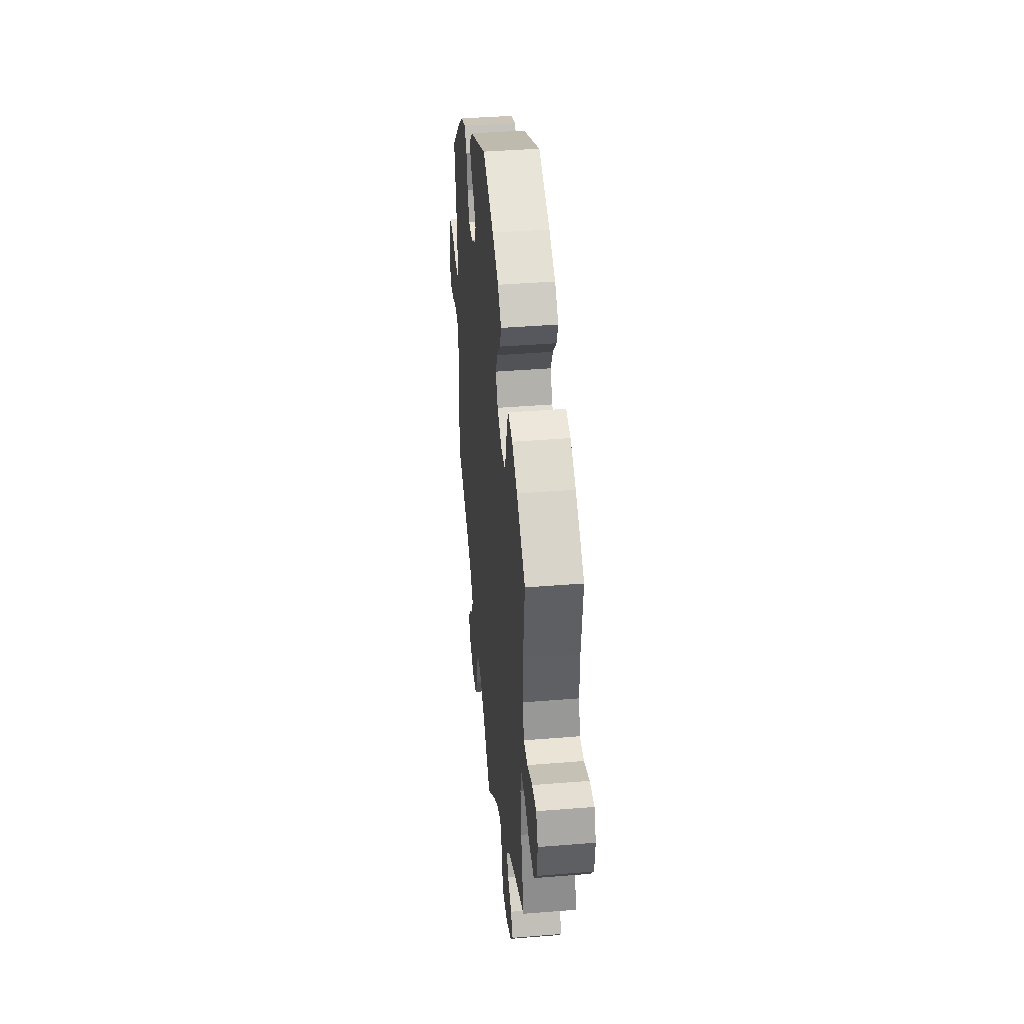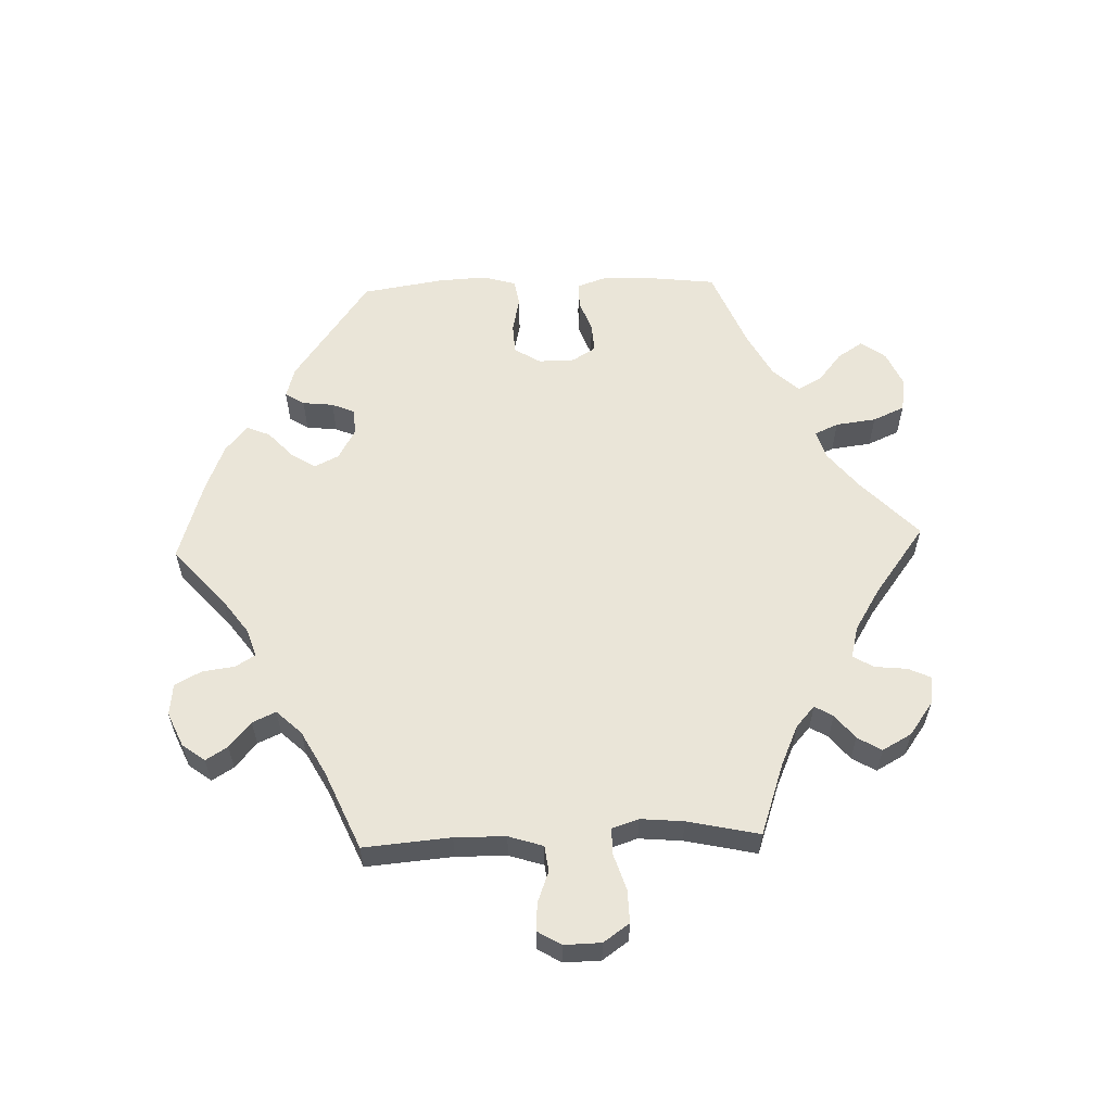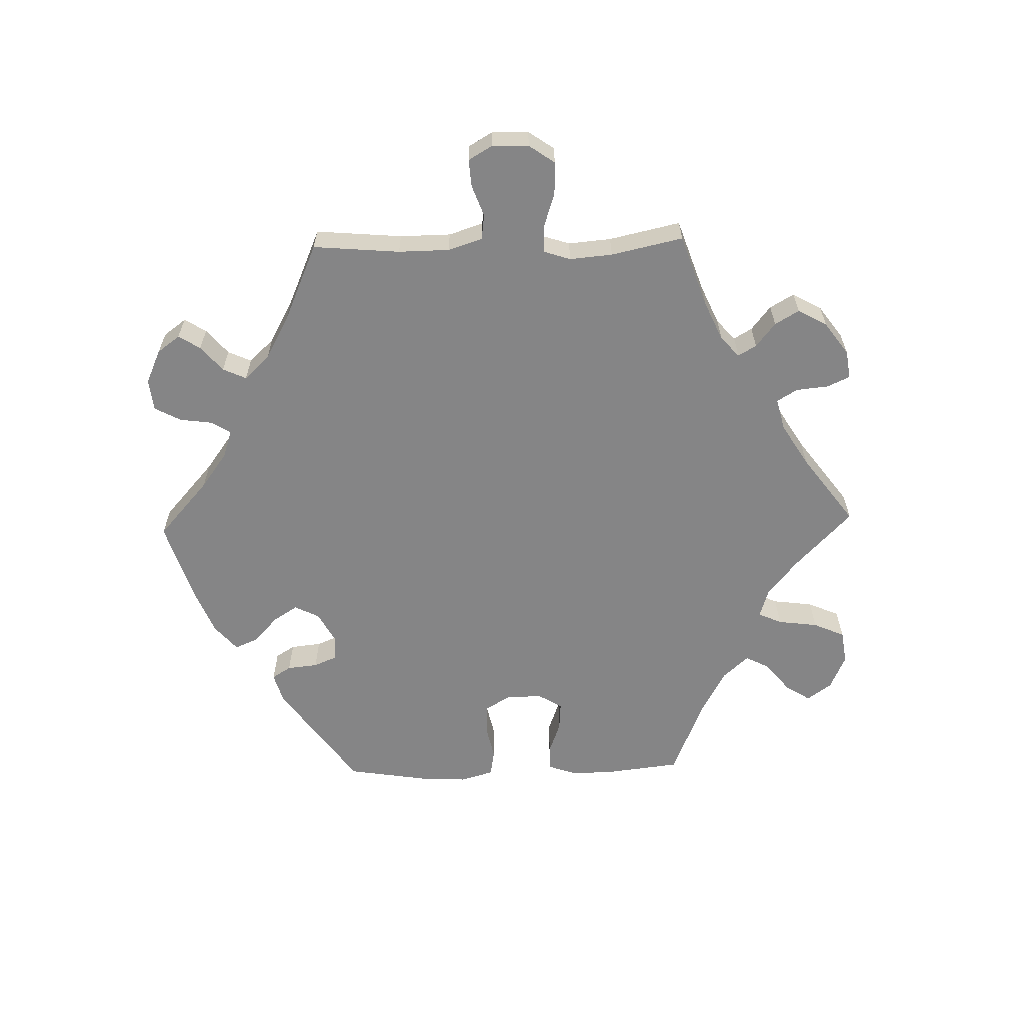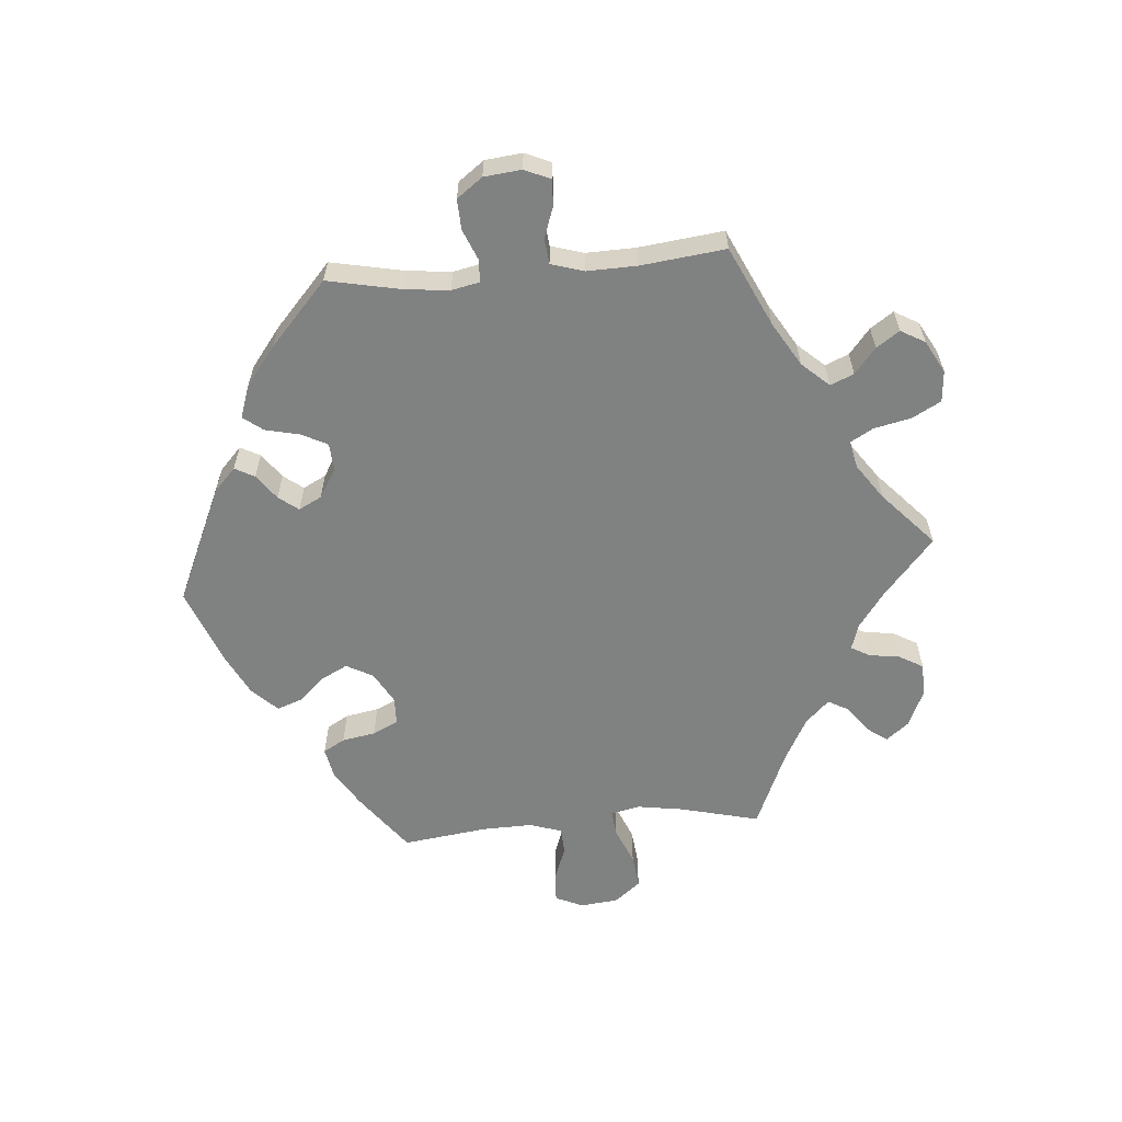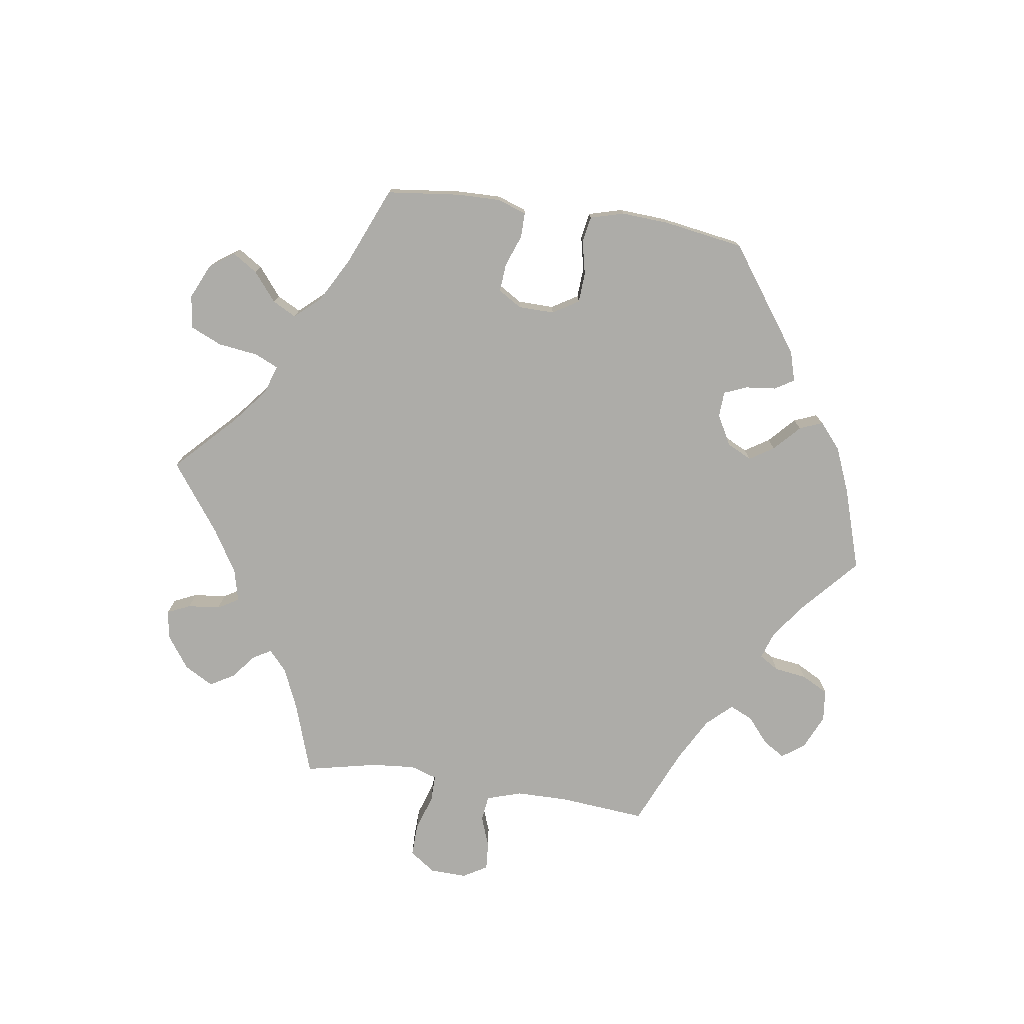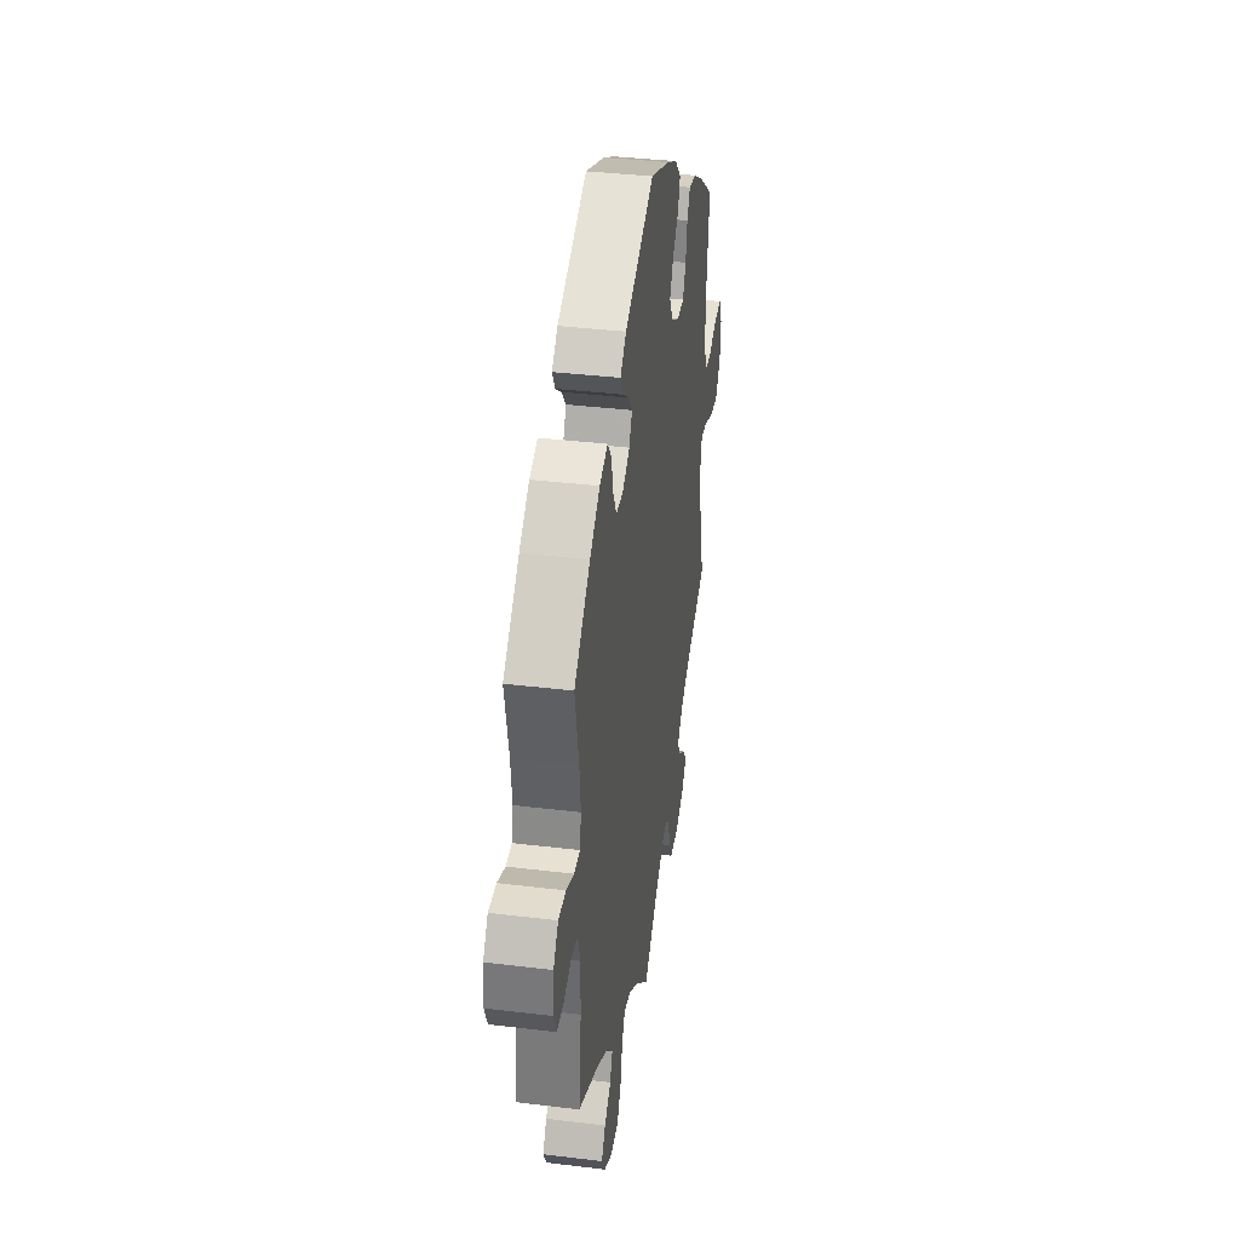
<metadata>
{"format":"obj","ext":"obj","renderer":"f3d","projection":"perspective","resolution":1024,"background":"white","views":[{"elev":39.8,"azim":-95.8,"up":"+Z"},{"elev":59.0,"azim":147.9,"up":"+Y"},{"elev":-61.9,"azim":151.4,"up":"+Y"},{"elev":-60.3,"azim":94.8,"up":"+Y"},{"elev":-76.7,"azim":-38.7,"up":"+Y"},{"elev":37.1,"azim":98.9,"up":"+Z"}]}
</metadata>
<code>
v 0.38 0.07 -0.346
v 0.313 0.07 -0.386
v 0.276 0.07 -0.427
v 0.291 0.07 -0.463
v 0.33 0.07 -0.495
v 0.354 0.07 -0.53
v 0.333 0.07 -0.567
v 0.284 0.07 -0.594
v 0.236 0.07 -0.59
v 0.212 0.07 -0.546
v 0.2 0.07 -0.49
v 0.18 0.07 -0.455
v 0.138 0.07 -0.464
v 0.084 0.07 -0.502
v 0.001 0.07 -0.578
v -0.087 0.07 -0.502
v -0.141 0.07 -0.463
v -0.181 0.07 -0.45
v -0.197 0.07 -0.478
v -0.204 0.07 -0.525
v -0.225 0.07 -0.562
v -0.276 0.07 -0.563
v -0.332 0.07 -0.538
v -0.359 0.07 -0.504
v -0.337 0.07 -0.473
v -0.297 0.07 -0.444
v -0.279 0.07 -0.412
v -0.314 0.07 -0.376
v -0.381 0.07 -0.34
v -0.5 0.07 -0.289
v -0.47 0.07 -0.168
v -0.459 0.07 -0.097
v -0.469 0.07 -0.053
v -0.508 0.07 -0.057
v -0.565 0.07 -0.081
v -0.617 0.07 -0.087
v -0.649 0.07 -0.047
v -0.655 0.07 0.011
v -0.636 0.07 0.053
v -0.591 0.07 0.051
v -0.538 0.07 0.031
v -0.497 0.07 0.033
v -0.481 0.07 0.083
v -0.483 0.07 0.16
v -0.5 0.07 0.289
v -0.409 0.07 0.357
v -0.353 0.07 0.391
v -0.307 0.07 0.4
v -0.288 0.07 0.367
v -0.279 0.07 0.316
v -0.26 0.07 0.277
v -0.218 0.07 0.276
v -0.17 0.07 0.303
v -0.148 0.07 0.344
v -0.169 0.07 0.385
v -0.205 0.07 0.424
v -0.219 0.07 0.462
v -0.182 0.07 0.5
v -0.117 0.07 0.533
v -0.001 0.07 0.578
v 0.178 0.07 0.498
v 0.213 0.07 0.465
v 0.197 0.07 0.435
v 0.159 0.07 0.407
v 0.136 0.07 0.377
v 0.154 0.07 0.342
v 0.199 0.07 0.315
v 0.241 0.07 0.318
v 0.261 0.07 0.357
v 0.273 0.07 0.41
v 0.296 0.07 0.44
v 0.345 0.07 0.423
v 0.405 0.07 0.377
v 0.501 0.07 0.29
v 0.478 0.07 0.177
v 0.471 0.07 0.11
v 0.48 0.07 0.067
v 0.515 0.07 0.066
v 0.561 0.07 0.085
v 0.607 0.07 0.087
v 0.636 0.07 0.048
v 0.642 0.07 -0.009
v 0.625 0.07 -0.048
v 0.586 0.07 -0.047
v 0.538 0.07 -0.03
v 0.499 0.07 -0.034
v 0.484 0.07 -0.084
v 0.486 0.07 -0.16
v 0.501 0.07 -0.289
v 0.38 0 -0.346
v 0.313 0 -0.386
v 0.276 0 -0.427
v 0.291 0 -0.463
v 0.33 0 -0.495
v 0.354 0 -0.53
v 0.333 0 -0.567
v 0.284 0 -0.594
v 0.236 0 -0.59
v 0.212 0 -0.546
v 0.2 0 -0.49
v 0.18 0 -0.455
v 0.138 0 -0.464
v 0.084 0 -0.502
v 0.001 0 -0.578
v -0.087 0 -0.502
v -0.141 0 -0.463
v -0.181 0 -0.45
v -0.197 0 -0.478
v -0.204 0 -0.525
v -0.225 0 -0.562
v -0.276 0 -0.563
v -0.332 0 -0.538
v -0.359 0 -0.504
v -0.337 0 -0.473
v -0.297 0 -0.444
v -0.279 0 -0.412
v -0.314 0 -0.376
v -0.381 0 -0.34
v -0.5 0 -0.289
v -0.47 0 -0.168
v -0.459 0 -0.097
v -0.469 0 -0.053
v -0.508 0 -0.057
v -0.565 0 -0.081
v -0.617 0 -0.087
v -0.649 0 -0.047
v -0.655 0 0.011
v -0.636 0 0.053
v -0.591 0 0.051
v -0.538 0 0.031
v -0.497 0 0.033
v -0.481 0 0.083
v -0.483 0 0.16
v -0.5 0 0.289
v -0.409 0 0.357
v -0.353 0 0.391
v -0.307 0 0.4
v -0.288 0 0.367
v -0.279 0 0.316
v -0.26 0 0.277
v -0.218 0 0.276
v -0.17 0 0.303
v -0.148 0 0.344
v -0.169 0 0.385
v -0.205 0 0.424
v -0.219 0 0.462
v -0.182 0 0.5
v -0.117 0 0.533
v -0.001 0 0.578
v 0.178 0 0.498
v 0.213 0 0.465
v 0.197 0 0.435
v 0.159 0 0.407
v 0.136 0 0.377
v 0.154 0 0.342
v 0.199 0 0.315
v 0.241 0 0.318
v 0.261 0 0.357
v 0.273 0 0.41
v 0.296 0 0.44
v 0.345 0 0.423
v 0.405 0 0.377
v 0.501 0 0.29
v 0.478 0 0.177
v 0.471 0 0.11
v 0.48 0 0.067
v 0.515 0 0.066
v 0.561 0 0.085
v 0.607 0 0.087
v 0.636 0 0.048
v 0.642 0 -0.009
v 0.625 0 -0.048
v 0.586 0 -0.047
v 0.538 0 -0.03
v 0.499 0 -0.034
v 0.484 0 -0.084
v 0.486 0 -0.16
v 0.501 0 -0.289
f 88 89 1
f 87 88 1 2
f 86 87 2 3
f 82 83 84 85
f 82 85 86
f 81 82 86
f 78 79 80 81
f 77 78 81 86
f 76 77 86 3
f 72 73 74 75
f 72 75 76 3
f 69 70 71 72
f 68 69 72 3
f 61 62 63 64
f 61 64 65
f 60 61 65
f 59 60 65 66
f 55 56 57 58
f 54 55 58 59
f 47 48 49 50
f 47 50 51
f 44 45 46 47
f 43 44 47 51
f 42 43 51 52
f 38 39 40 41
f 38 41 42
f 37 38 42
f 34 35 36 37
f 33 34 37 42
f 29 30 31
f 28 29 31 32
f 27 28 32 33
f 23 24 25 26
f 23 26 27
f 22 23 27
f 19 20 21 22
f 18 19 22 27
f 17 18 27 33
f 14 15 16
f 13 14 16 17
f 12 13 17 33
f 8 9 10 11
f 8 11 12
f 7 8 12
f 4 5 6 7
f 3 4 7 12
f 67 68 3 12
f 54 59 66
f 53 54 66 67
f 42 52 53 67
f 12 33 42 67
f 90 178 177
f 91 90 177 176
f 92 91 176 175
f 174 173 172 171
f 175 174 171
f 175 171 170
f 170 169 168 167
f 175 170 167 166
f 92 175 166 165
f 164 163 162 161
f 92 165 164 161
f 161 160 159 158
f 92 161 158 157
f 153 152 151 150
f 154 153 150
f 154 150 149
f 155 154 149 148
f 147 146 145 144
f 148 147 144 143
f 139 138 137 136
f 140 139 136
f 136 135 134 133
f 140 136 133 132
f 141 140 132 131
f 130 129 128 127
f 131 130 127
f 131 127 126
f 126 125 124 123
f 131 126 123 122
f 120 119 118
f 121 120 118 117
f 122 121 117 116
f 115 114 113 112
f 116 115 112
f 116 112 111
f 111 110 109 108
f 116 111 108 107
f 122 116 107 106
f 105 104 103
f 106 105 103 102
f 122 106 102 101
f 100 99 98 97
f 101 100 97
f 101 97 96
f 96 95 94 93
f 101 96 93 92
f 101 92 157 156
f 155 148 143
f 156 155 143 142
f 156 142 141 131
f 156 131 122 101
f 1 90 91 2
f 2 91 92 3
f 3 92 93 4
f 4 93 94 5
f 5 94 95 6
f 6 95 96 7
f 7 96 97 8
f 8 97 98 9
f 9 98 99 10
f 10 99 100 11
f 11 100 101 12
f 12 101 102 13
f 13 102 103 14
f 14 103 104 15
f 15 104 105 16
f 16 105 106 17
f 17 106 107 18
f 18 107 108 19
f 19 108 109 20
f 20 109 110 21
f 21 110 111 22
f 22 111 112 23
f 23 112 113 24
f 24 113 114 25
f 25 114 115 26
f 26 115 116 27
f 27 116 117 28
f 28 117 118 29
f 29 118 119 30
f 30 119 120 31
f 31 120 121 32
f 32 121 122 33
f 33 122 123 34
f 34 123 124 35
f 35 124 125 36
f 36 125 126 37
f 37 126 127 38
f 38 127 128 39
f 39 128 129 40
f 40 129 130 41
f 41 130 131 42
f 42 131 132 43
f 43 132 133 44
f 44 133 134 45
f 45 134 135 46
f 46 135 136 47
f 47 136 137 48
f 48 137 138 49
f 49 138 139 50
f 50 139 140 51
f 51 140 141 52
f 52 141 142 53
f 53 142 143 54
f 54 143 144 55
f 55 144 145 56
f 56 145 146 57
f 57 146 147 58
f 58 147 148 59
f 59 148 149 60
f 60 149 150 61
f 61 150 151 62
f 62 151 152 63
f 63 152 153 64
f 64 153 154 65
f 65 154 155 66
f 66 155 156 67
f 67 156 157 68
f 68 157 158 69
f 69 158 159 70
f 70 159 160 71
f 71 160 161 72
f 72 161 162 73
f 73 162 163 74
f 74 163 164 75
f 75 164 165 76
f 76 165 166 77
f 77 166 167 78
f 78 167 168 79
f 79 168 169 80
f 80 169 170 81
f 81 170 171 82
f 82 171 172 83
f 83 172 173 84
f 84 173 174 85
f 85 174 175 86
f 86 175 176 87
f 87 176 177 88
f 88 177 178 89
f 89 178 90 1

</code>
